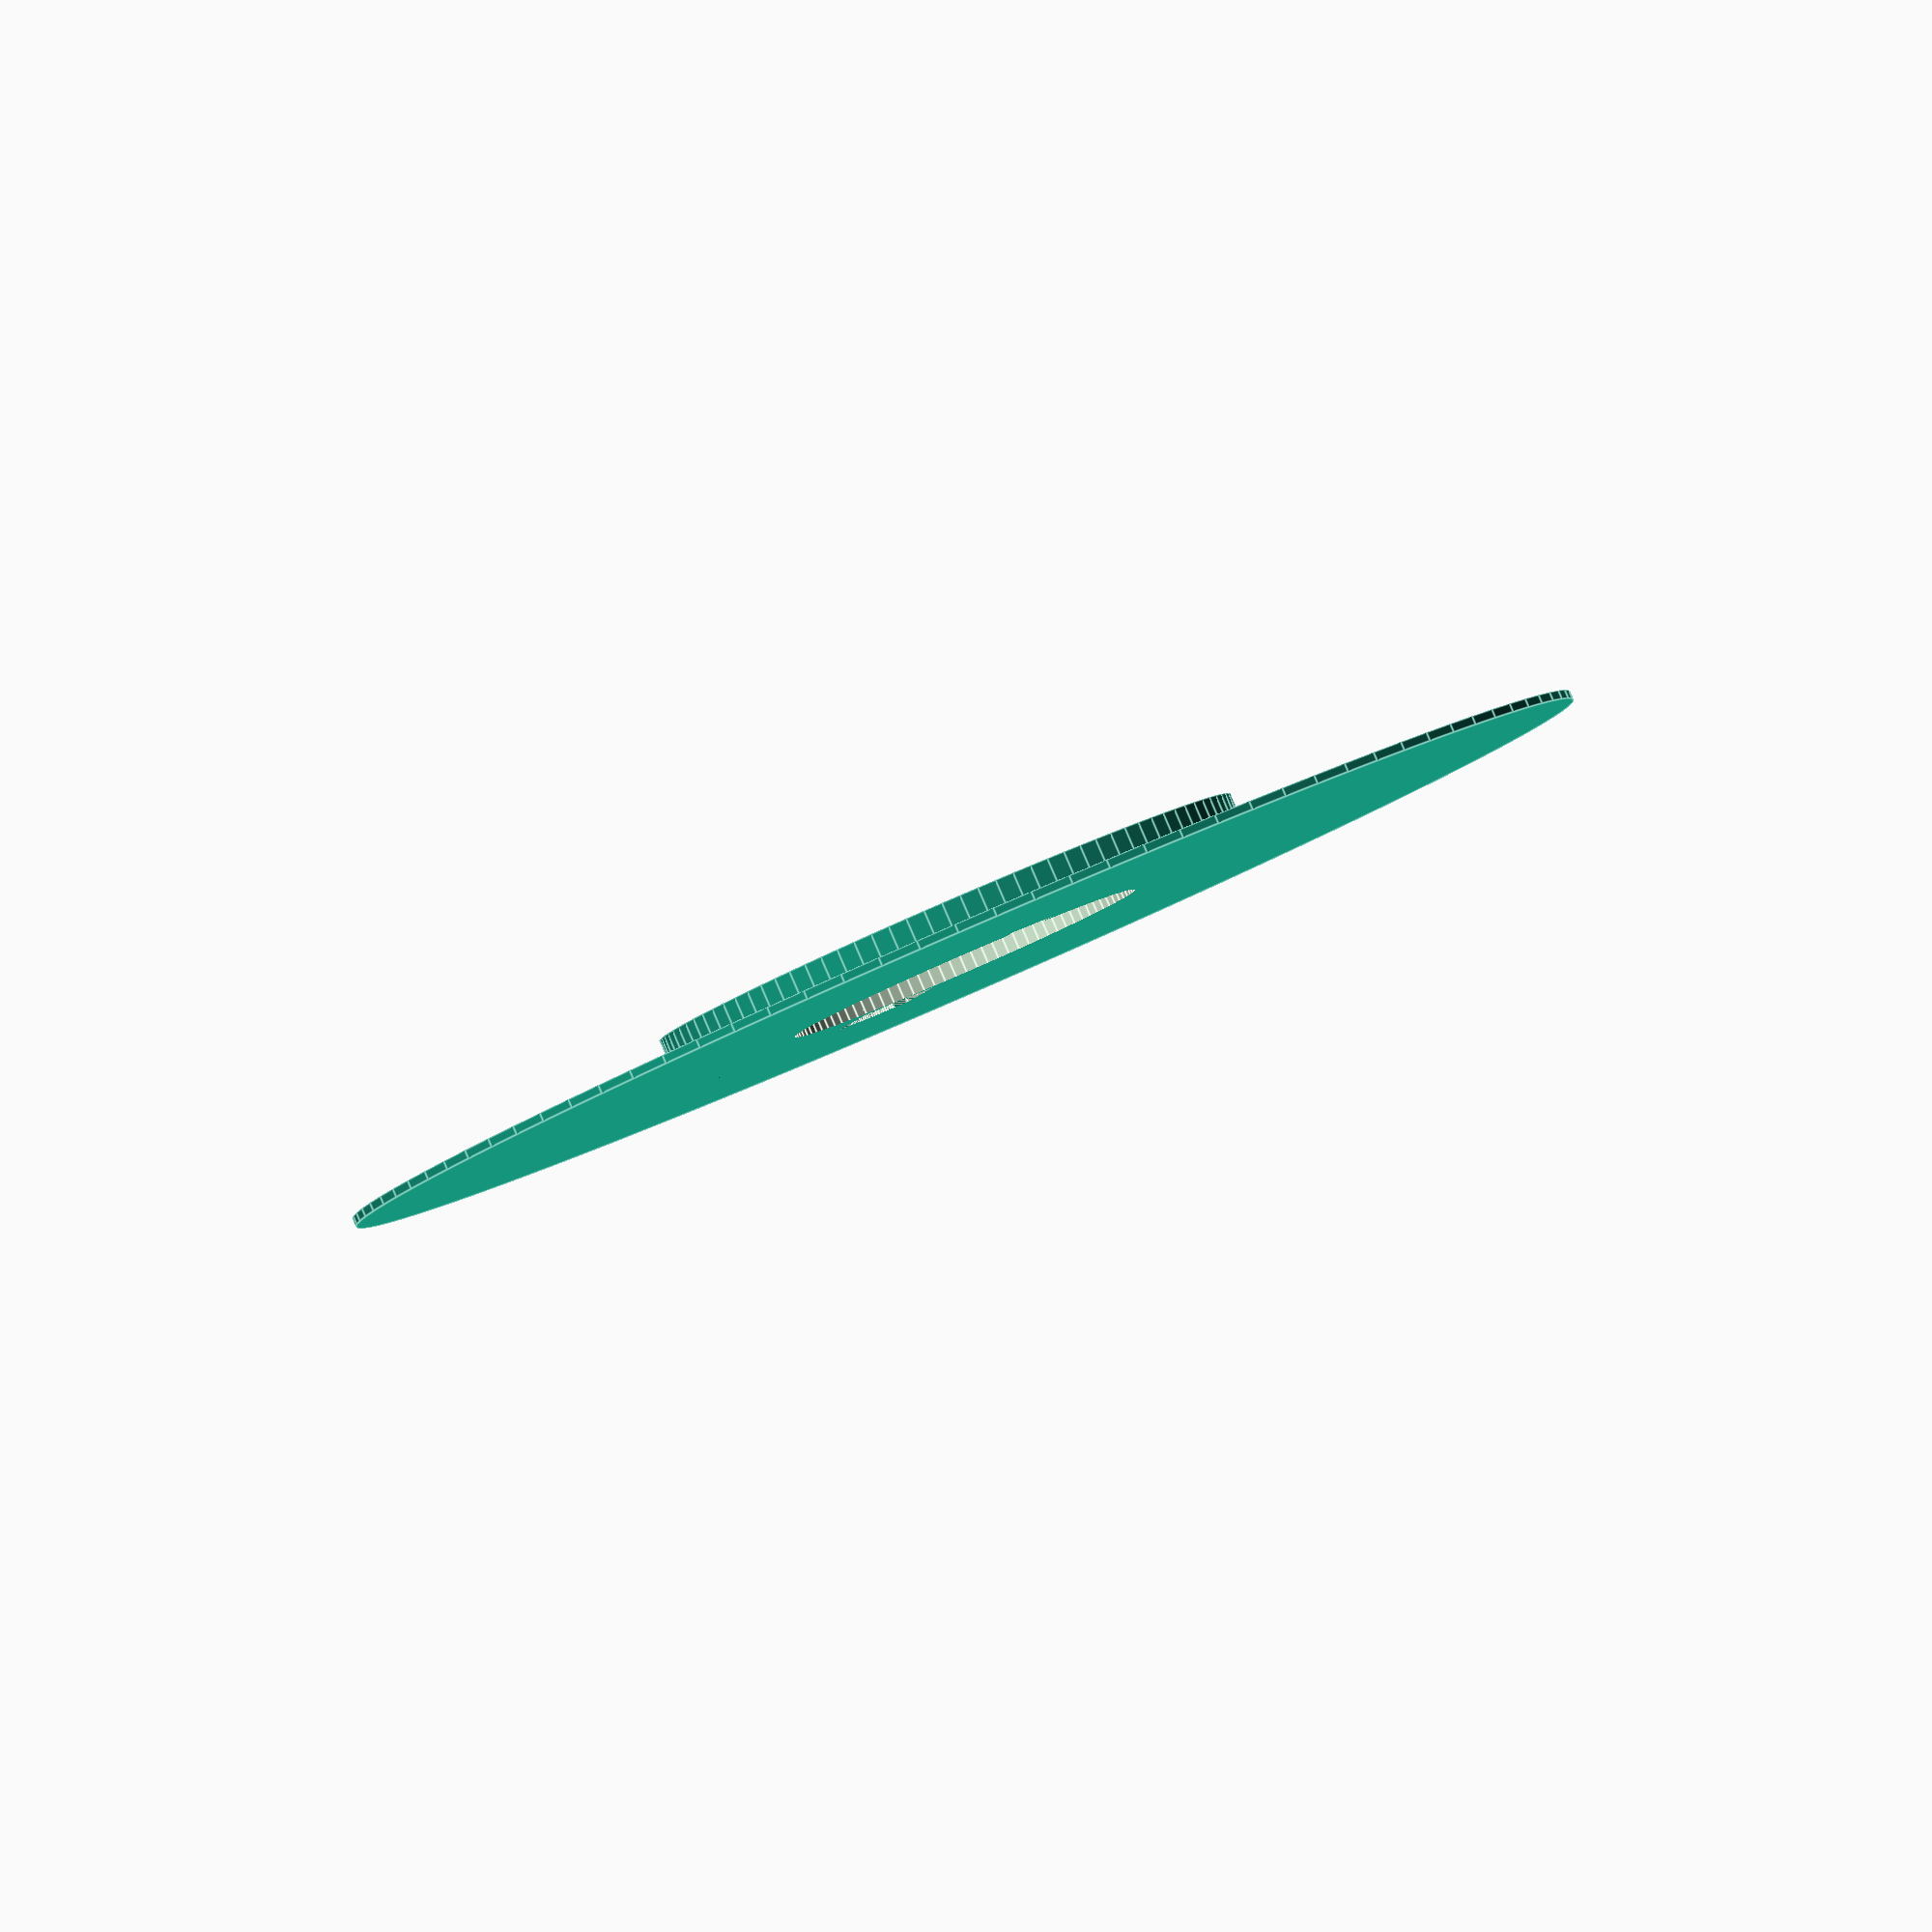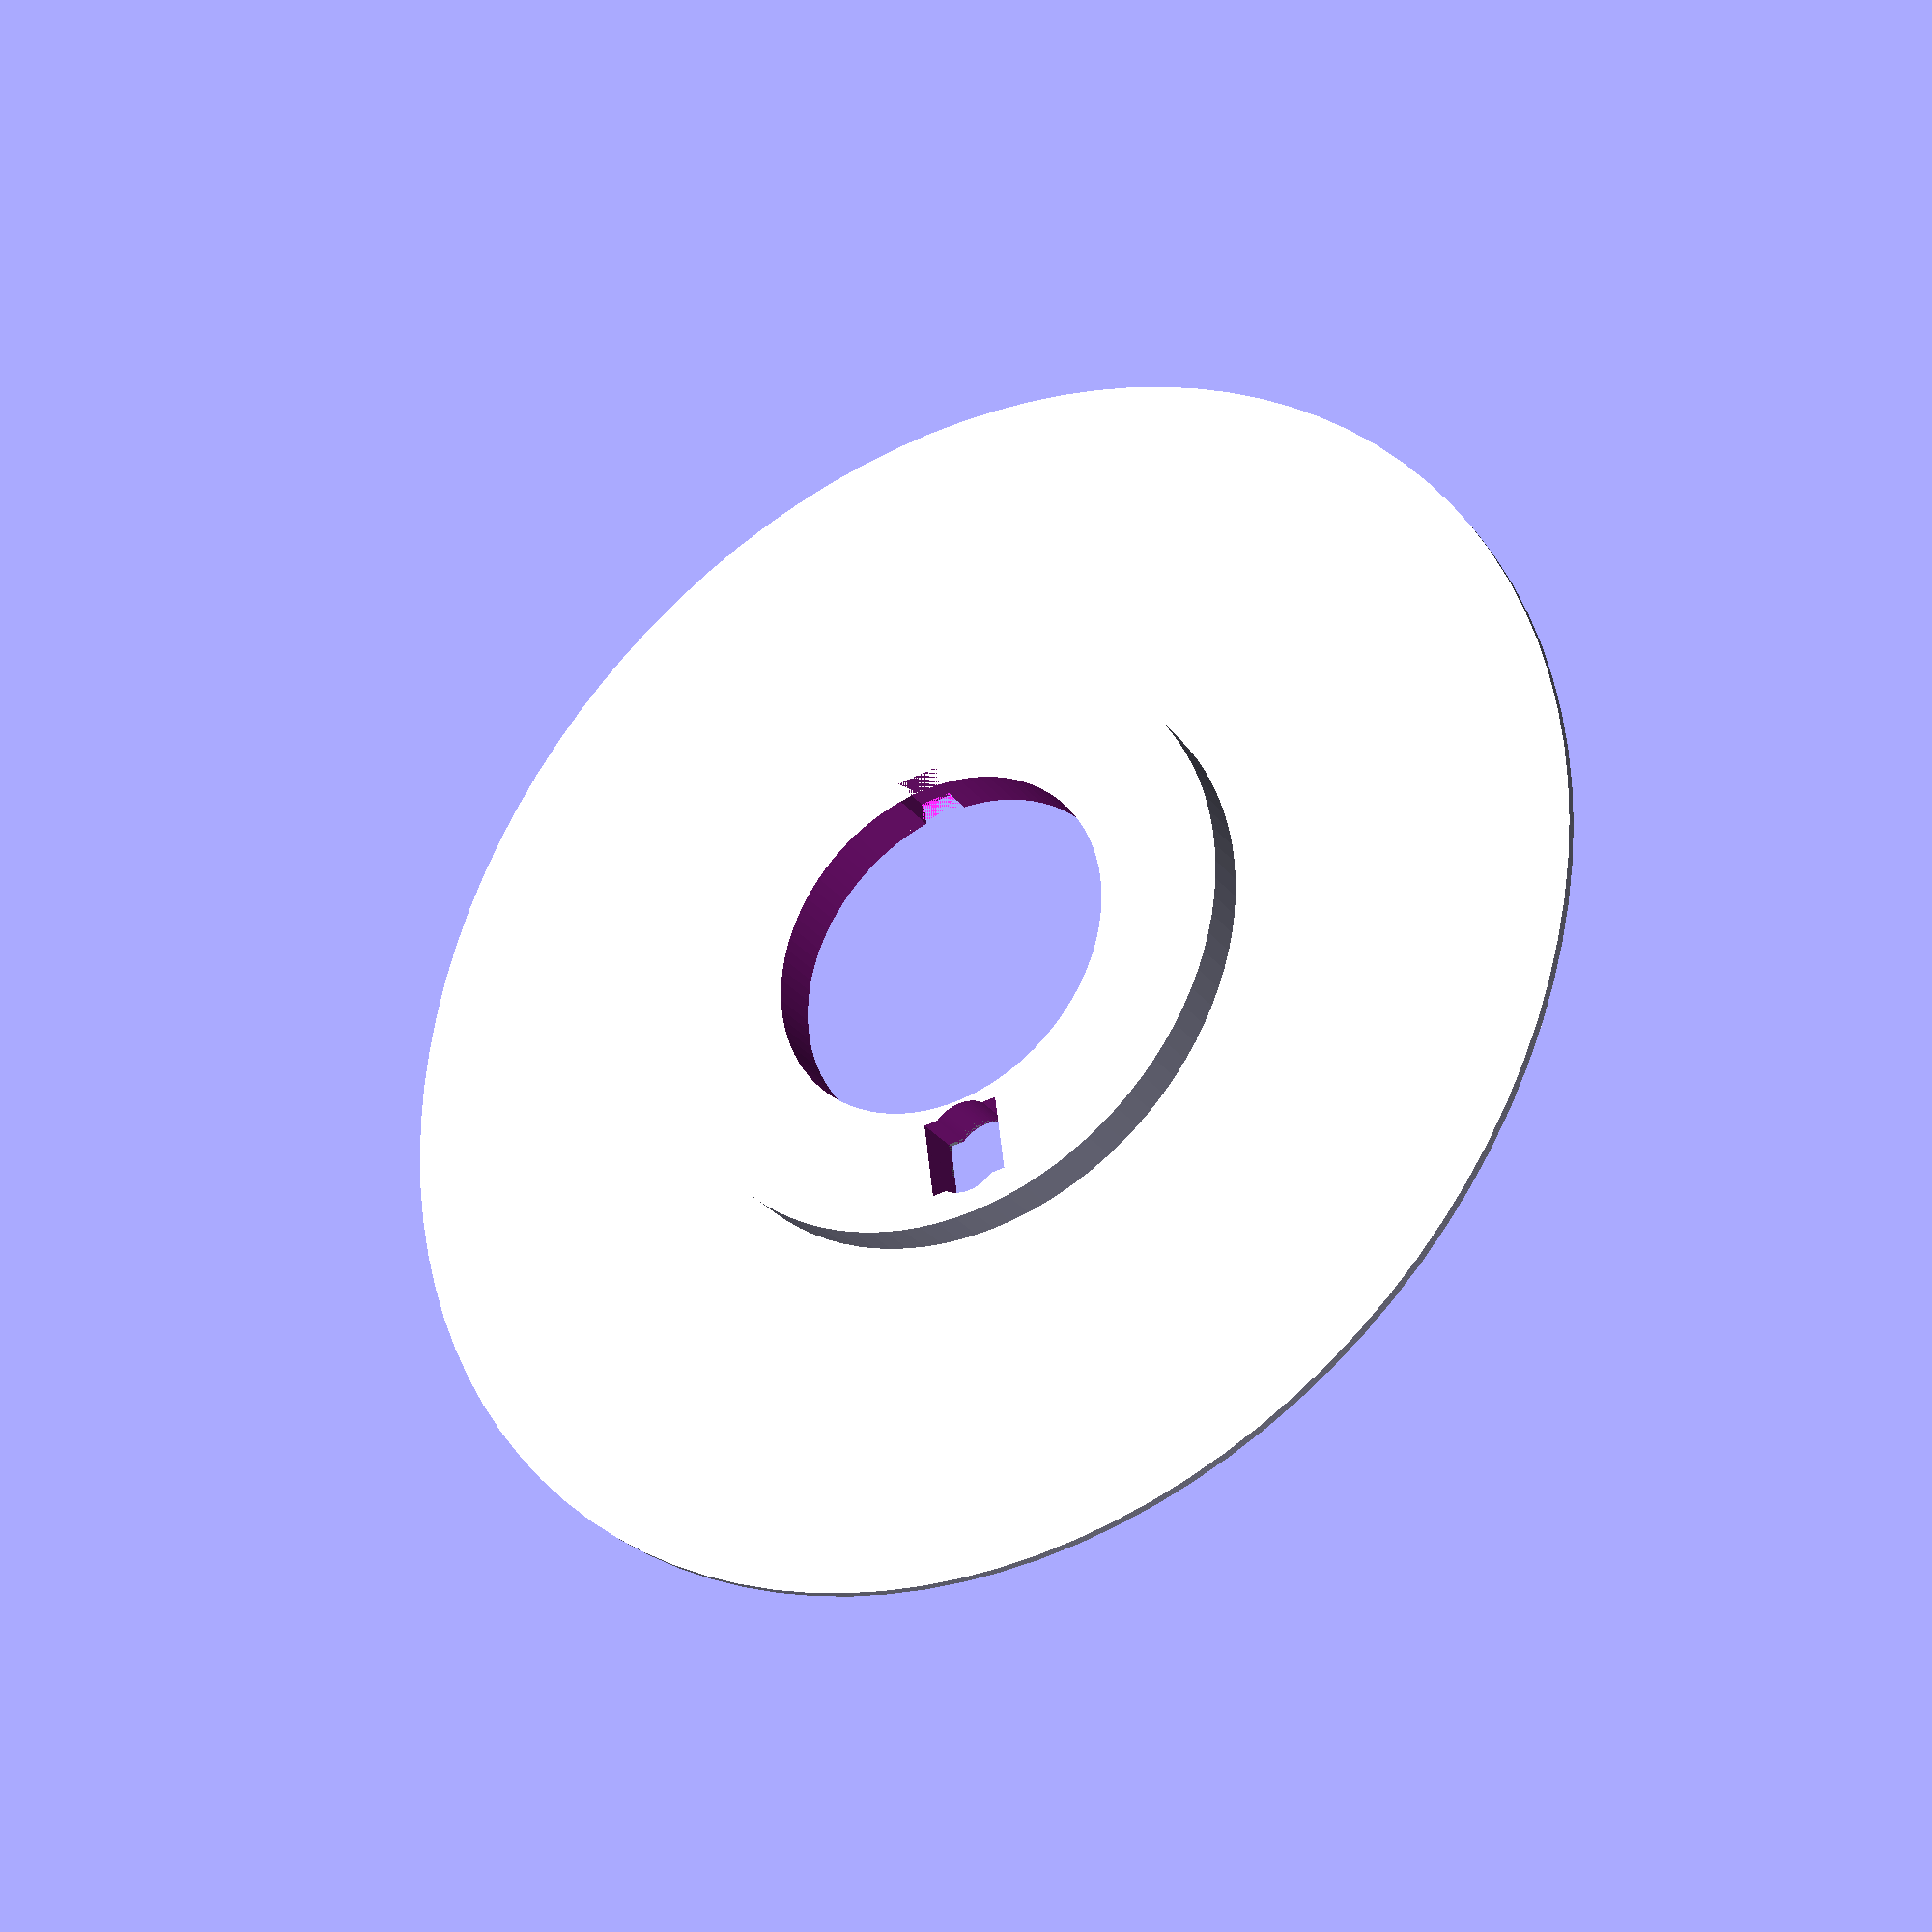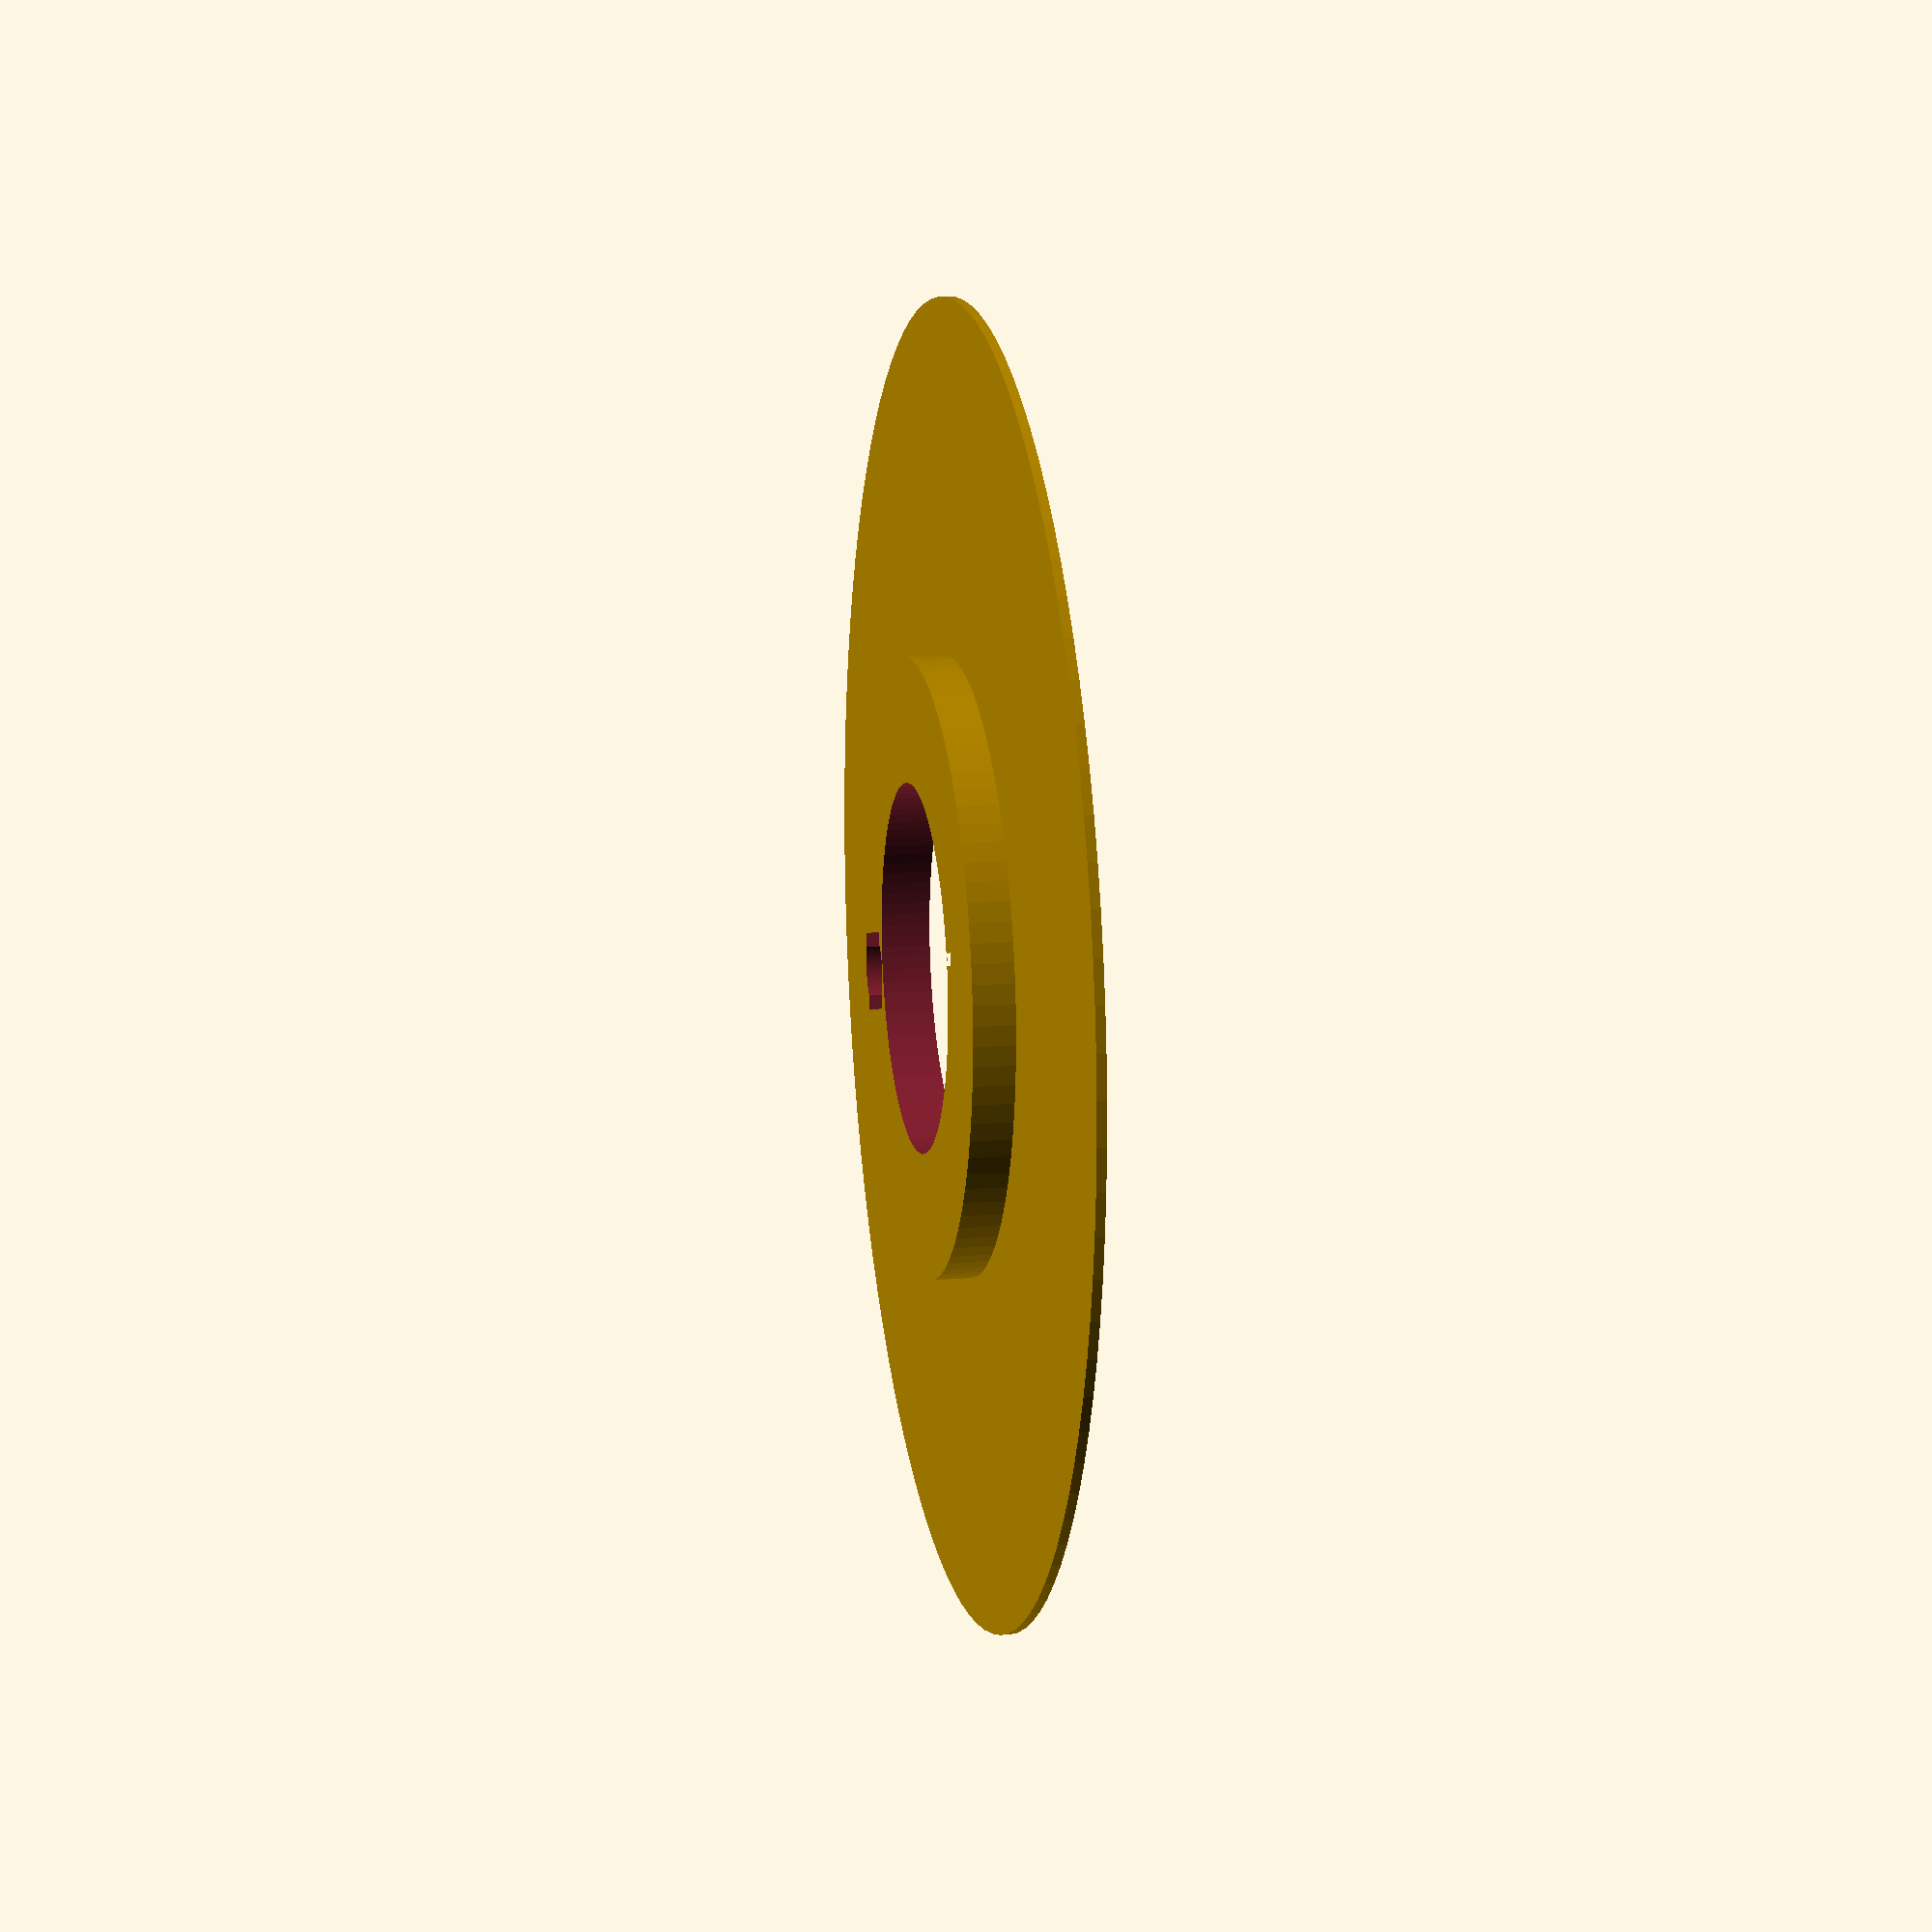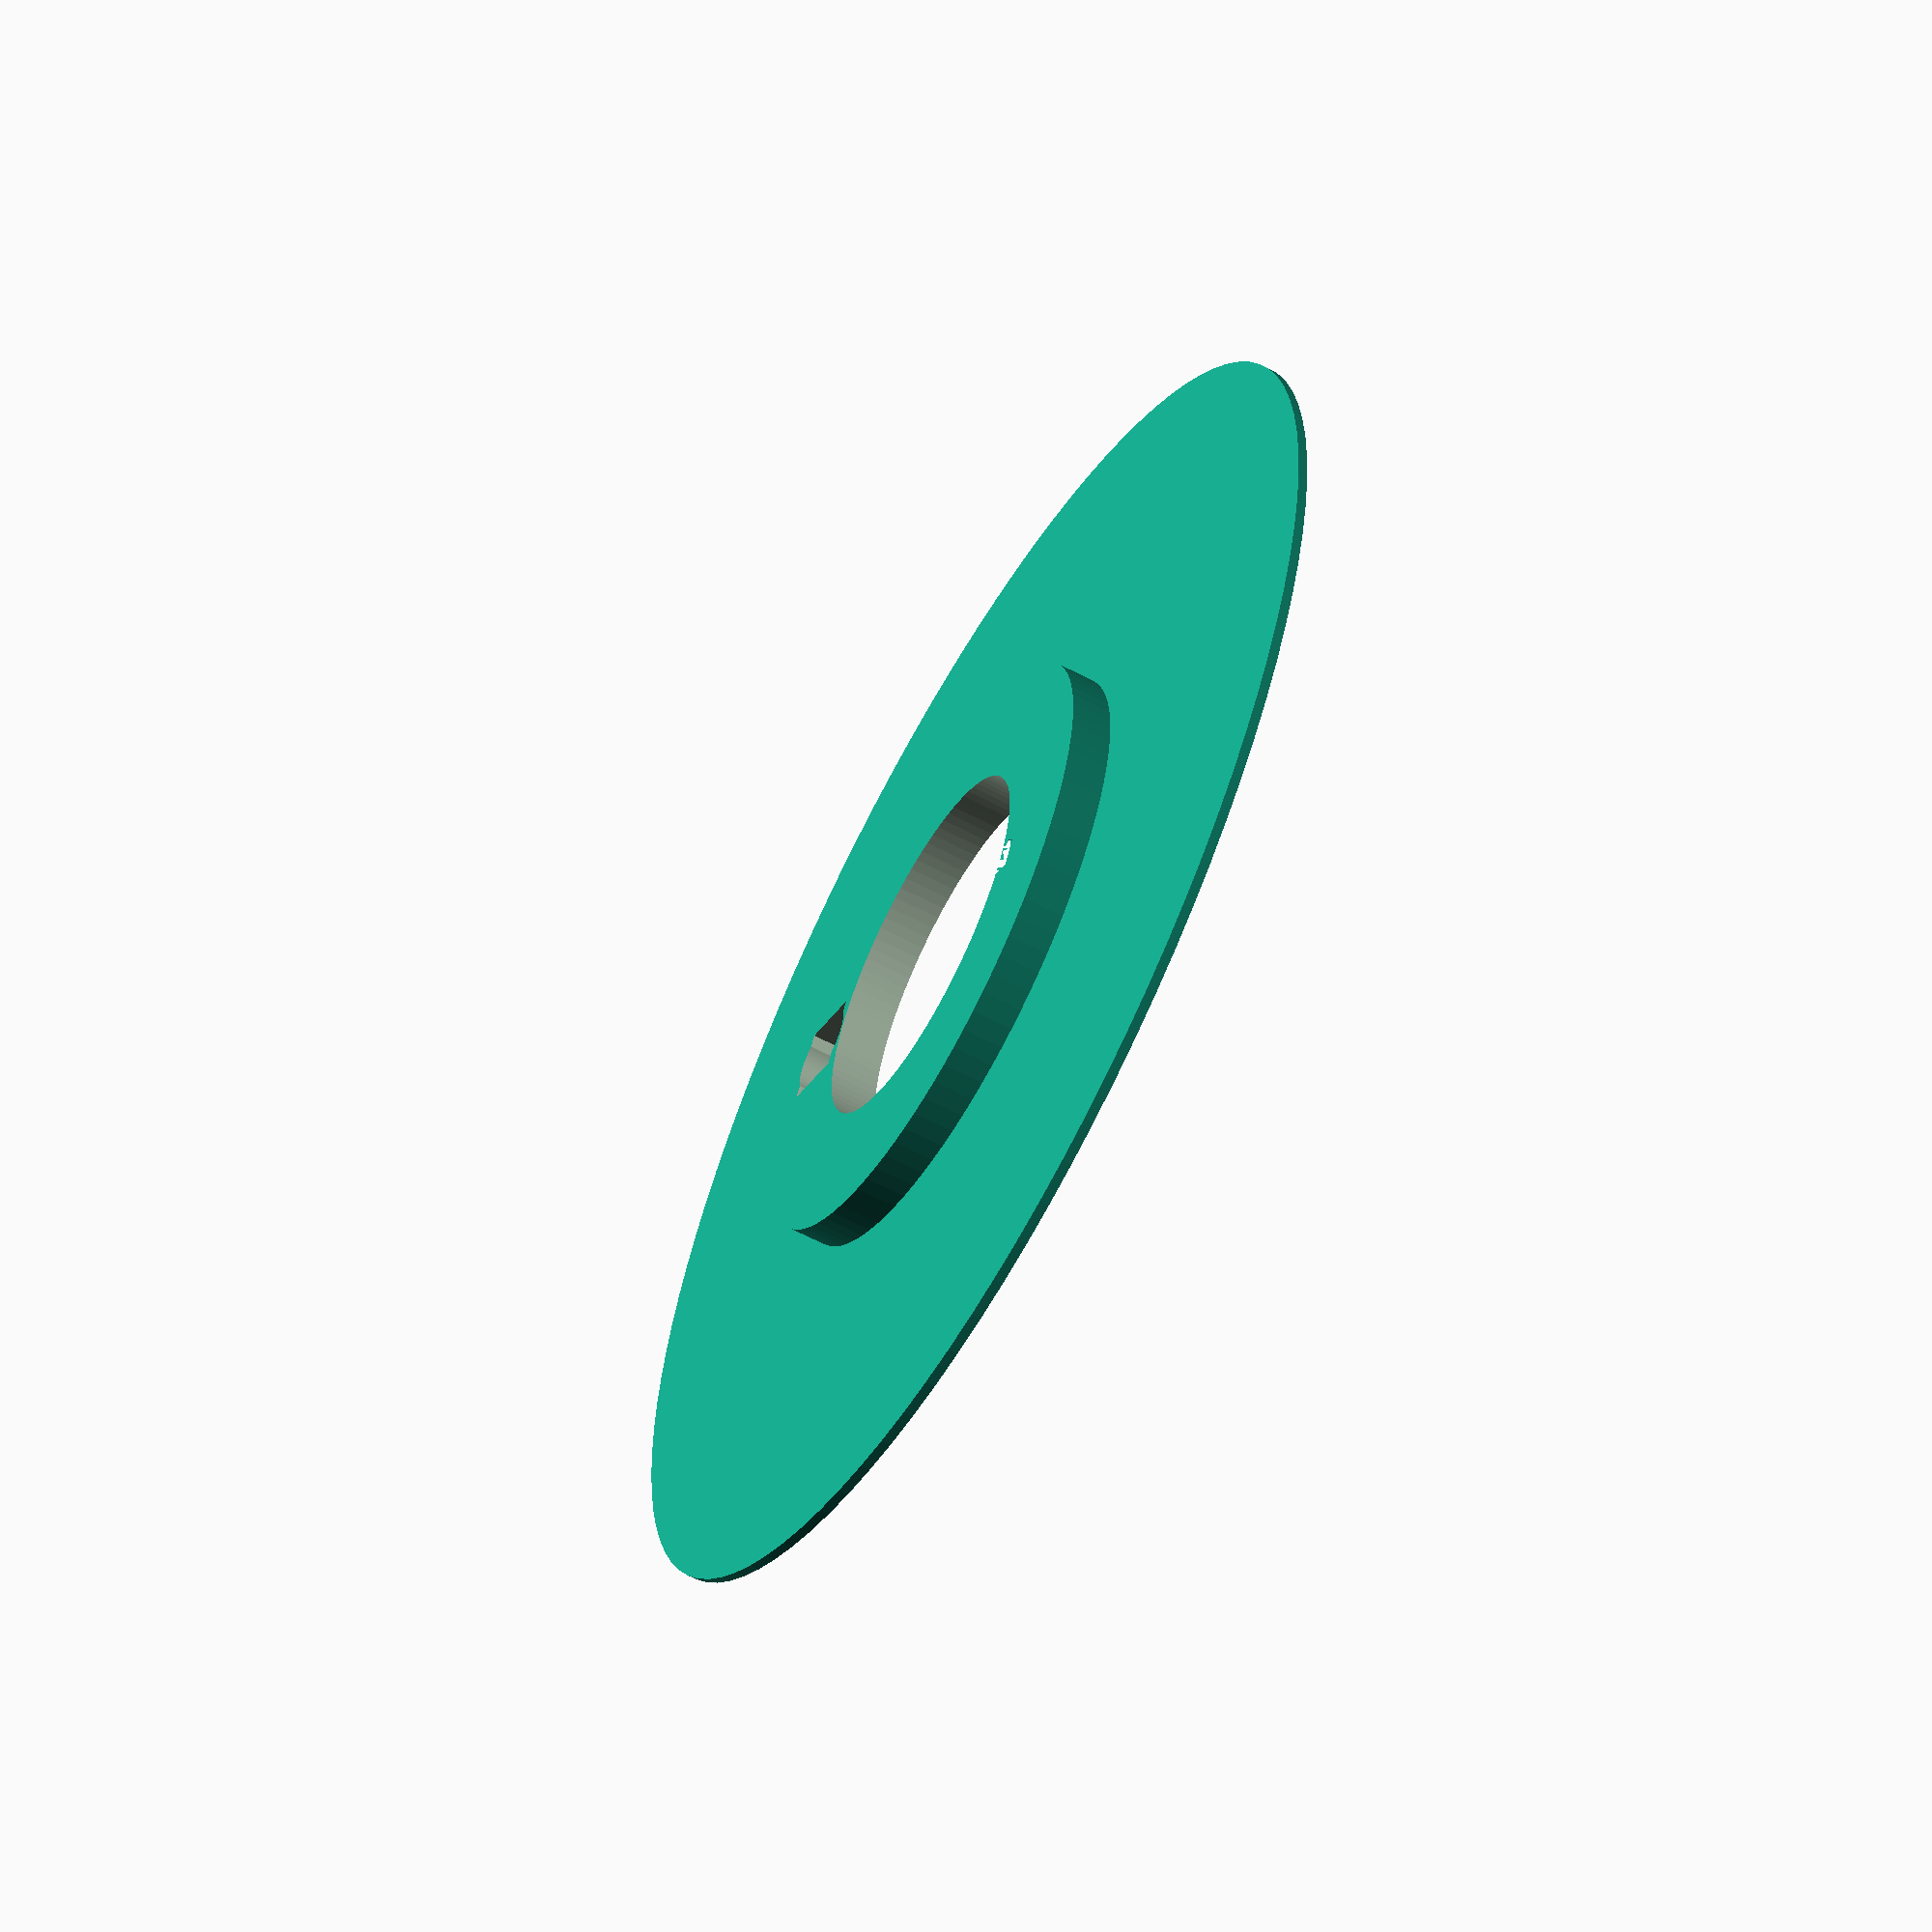
<openscad>
// Famicom Disk System - Accurate Circular Hub Insert

hub_radius = 6.8;
hub_thickness = 1;

notch_radius = 1.75;    // radius of the rounded notch
notch_offset_y = 5.2;  // vertical offset from center of hub to notch center

center_hole_radius = 2.8; // small center hole
$fn = 100; // smoothness of round shapes

module spacer(){
    translate([0, 30, -.2])
    difference(){
        cylinder(h = 0.2, r = 14.5, center = true);
        hole();
        translate([0, 0, -hub_thickness])
        sideB();
    }
}

module hole(){
    // Rounded notch (cylinder cut into side)
        translate([0, notch_offset_y, 0])
            cube([notch_radius,notch_radius,hub_thickness + 1], center = true);
        translate([0, notch_offset_y-.2, 0])
            cylinder(h = hub_thickness + 1, r = notch_radius/2, center = true);
        translate([0, notch_offset_y+.2, 0])
            cylinder(h = hub_thickness + 1, r = notch_radius/2, center = true);

        // Small round center hole
        cylinder(h = hub_thickness + 1, r = center_hole_radius, center = true);
}

module sideB() {
    difference() {
        // Main circular hub
        cylinder(h = hub_thickness, r = hub_radius, center = true);  
        hole(); 
        
        translate([0, 0, -1.12])
        cylinder(h = hub_thickness + 1, r1 =5, r2 = 2, center = true);
        // lower bevel
        translate([0, 0, -2.25])
        cylinder(h = hub_thickness*5, r1 = 10, r2 = 2, center = true);
    }
   
    //Cylinder sticking out of top
    difference() {
    translate([0, 0, hub_thickness])
    cylinder(h = hub_thickness, r = center_hole_radius+1, center = true);
        // Small round center hole
        cylinder(h = hub_thickness*3 + 1, r = center_hole_radius, center = true);
        // Upper bevel
        translate([0, 0, hub_thickness+1.175])
        cylinder(h = hub_thickness + 1, r1 = 2, r2 = 10, center = true); 
    }
    translate([0, -center_hole_radius-1.2, hub_thickness])
    cube([1,1,hub_thickness], center = true);        
   
}

module sideA() {
    translate([25, 0, 0]){ 
    translate([0, 0, -.5])
    difference(){
        cylinder(h = 0.2, r = 14.5, center = true);
        hole();
        translate([0, 0, -hub_thickness])
        sideB();
        //Center hole
        translate([0,0, 1])
        cylinder(h = hub_thickness*5, r = center_hole_radius+1.25, center = true);
        translate([0,0, -1])
            sideB();
    }
    difference() {
        // Main circular hub
        cylinder(h = hub_thickness, r = hub_radius, center = true); 
        hole();
        
        //Center hole
        translate([0,0, 1])
        cylinder(h = hub_thickness*5, r = center_hole_radius+1.25, center = true);
        translate([0,0, -1])
            sideB();
        }
    
    }
}

// Render it
sideA();

</openscad>
<views>
elev=272.9 azim=159.0 roll=156.6 proj=o view=edges
elev=210.0 azim=352.9 roll=149.3 proj=p view=wireframe
elev=346.4 azim=256.0 roll=79.1 proj=p view=solid
elev=239.6 azim=116.1 roll=118.9 proj=p view=solid
</views>
